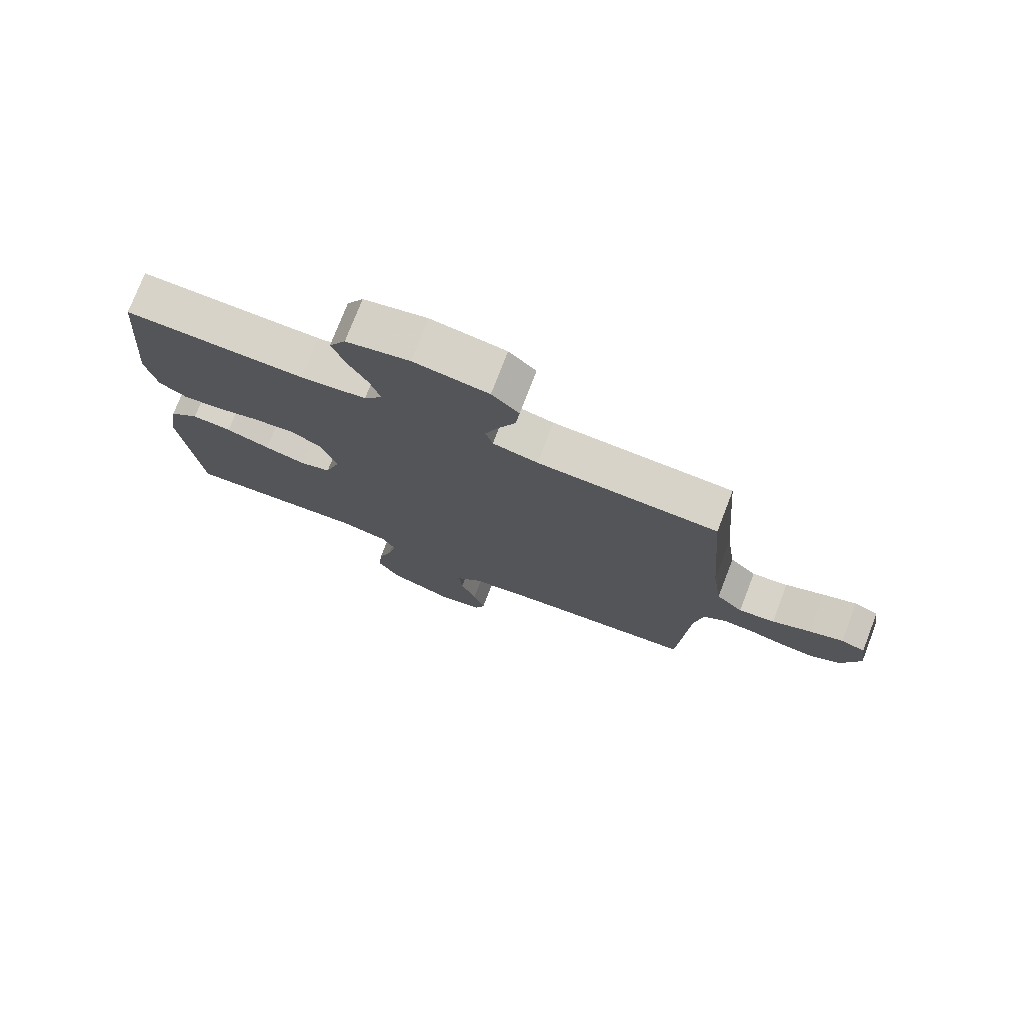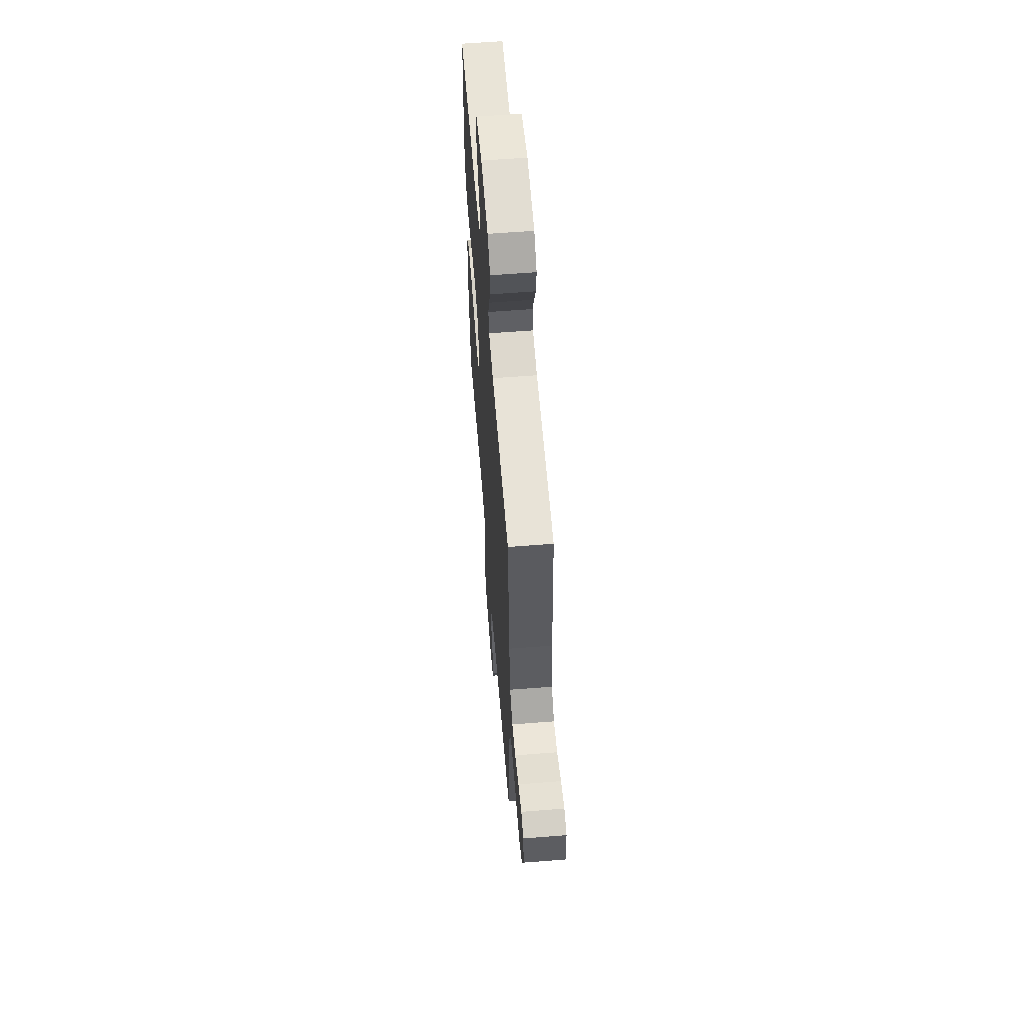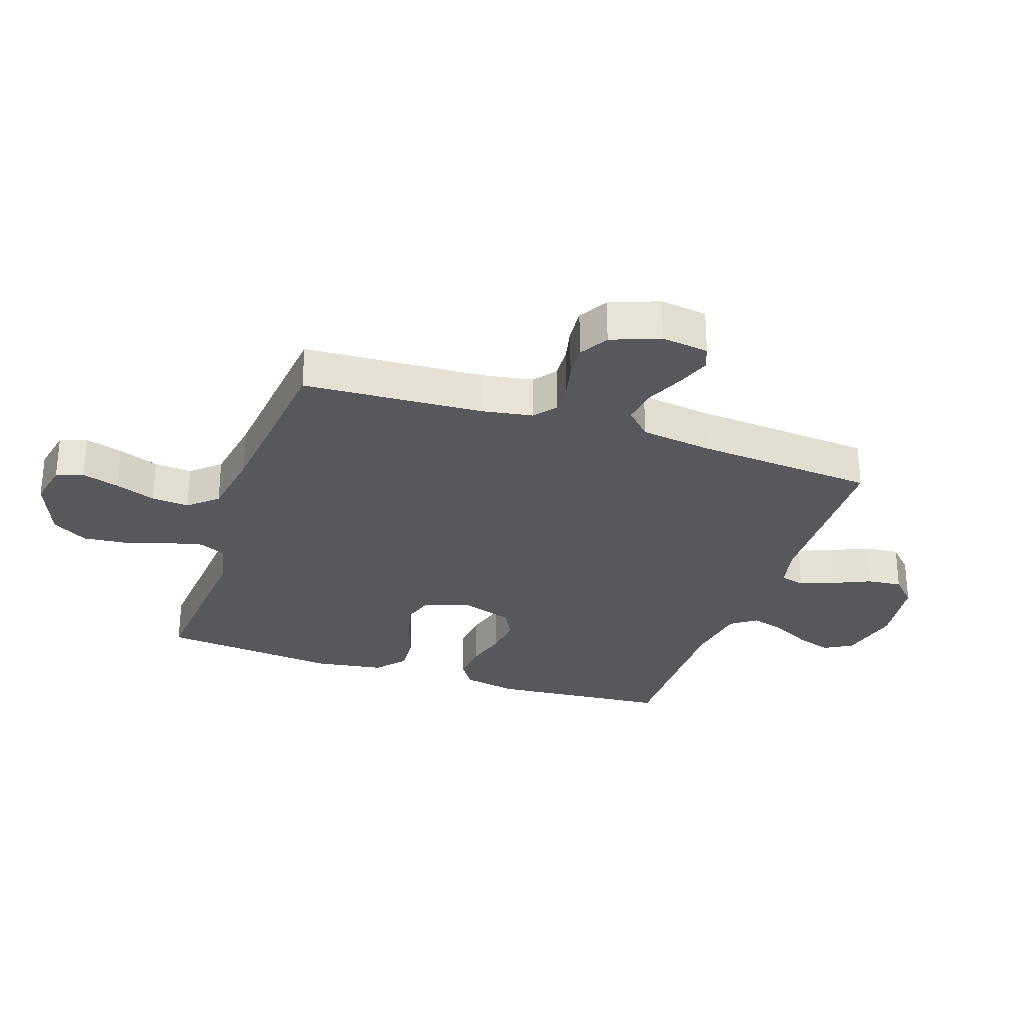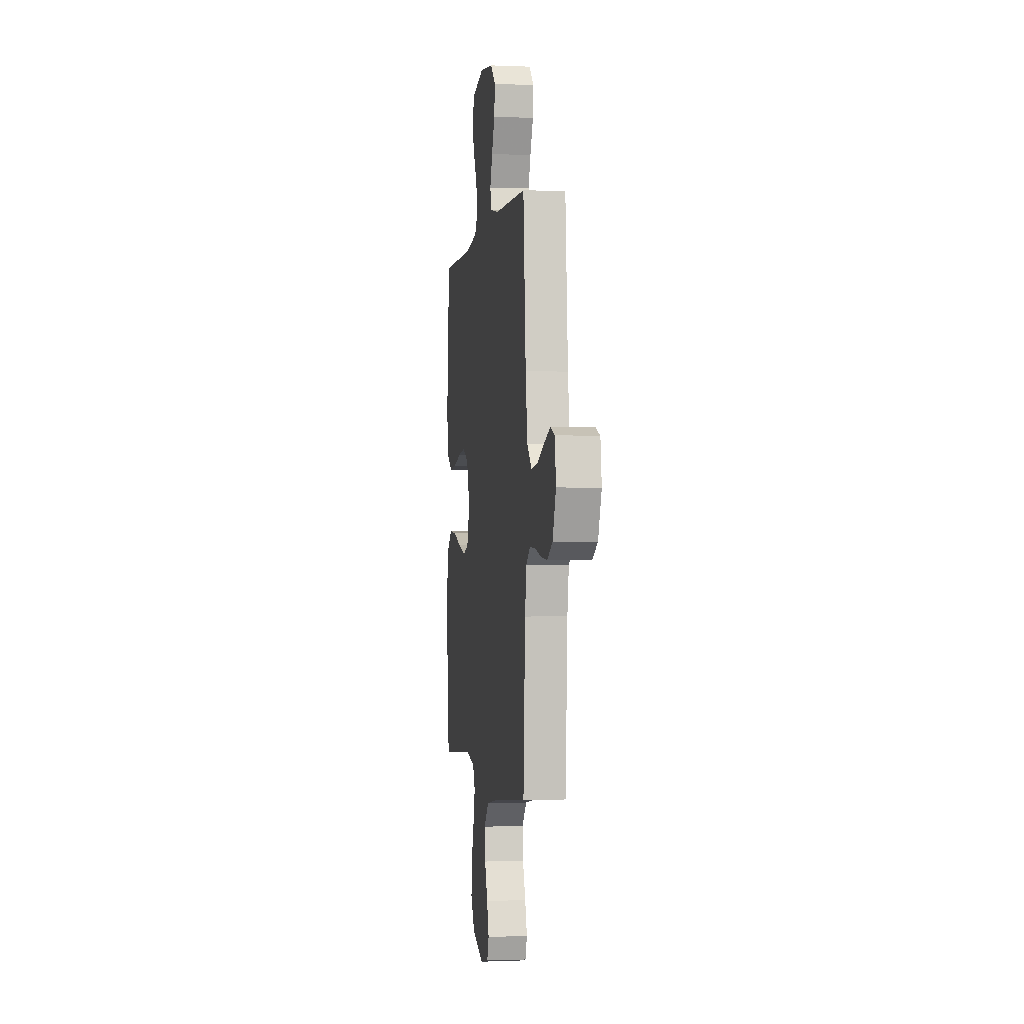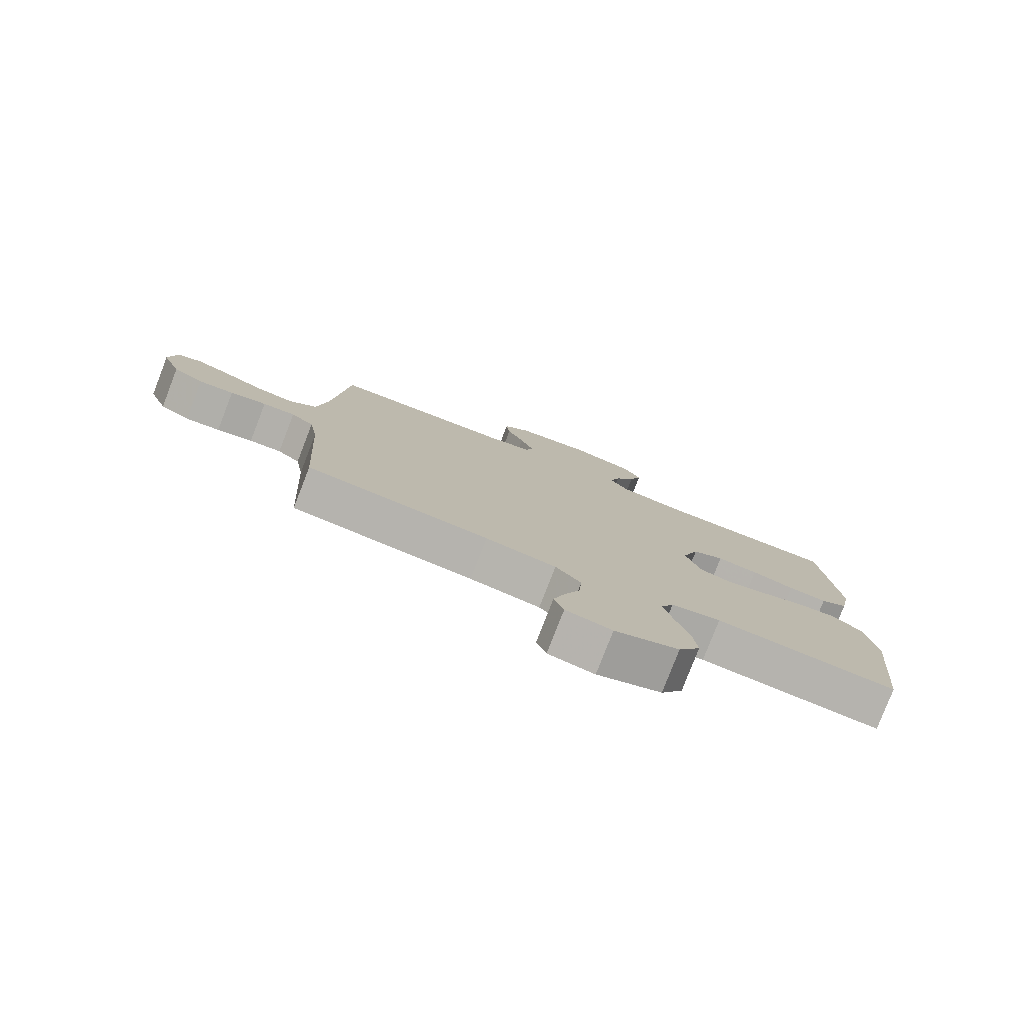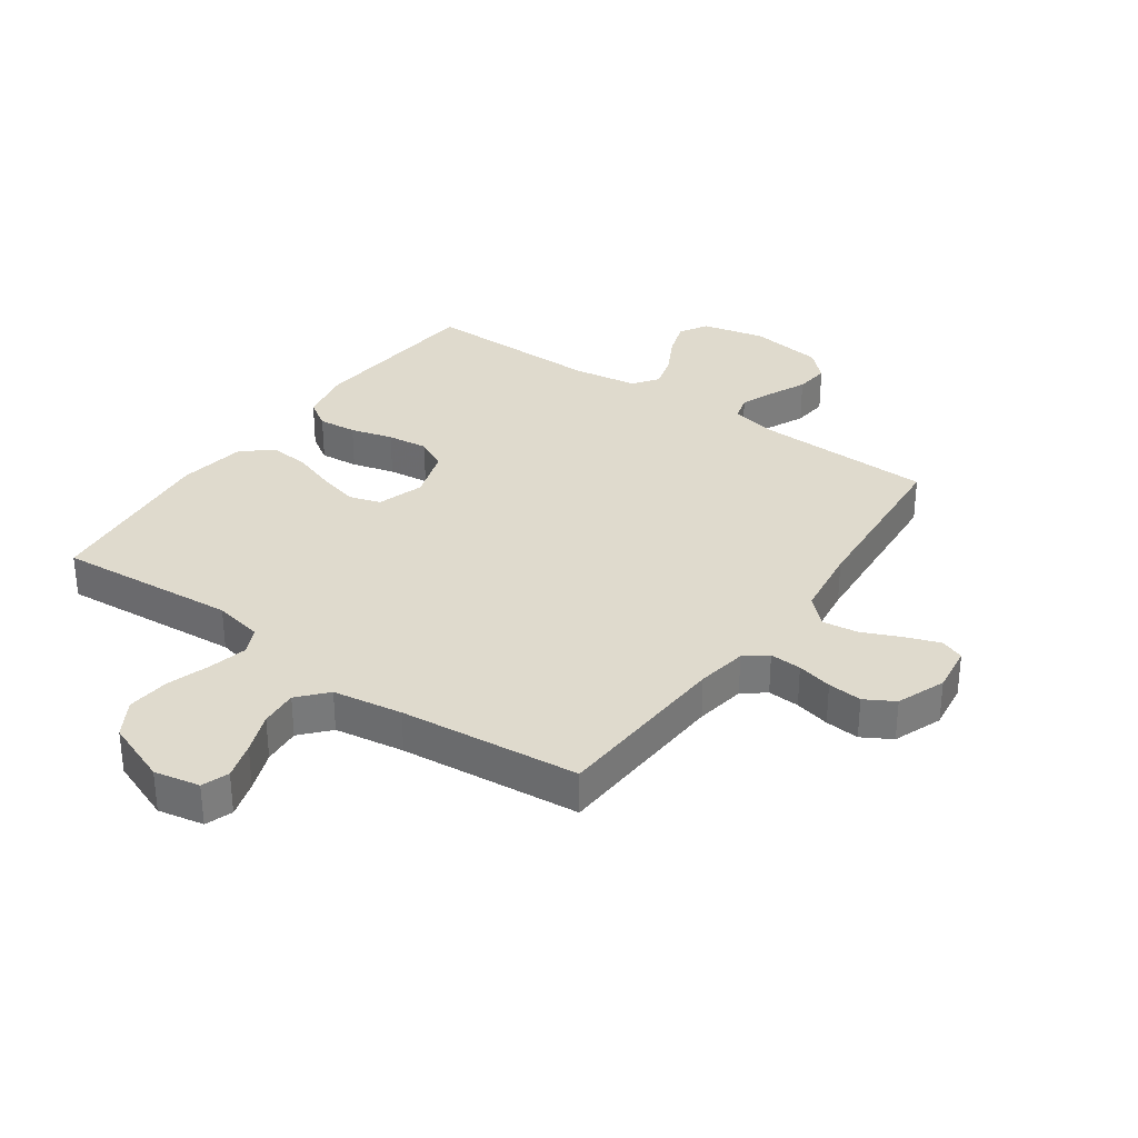
<metadata>
{"format":"obj","ext":"obj","renderer":"f3d","projection":"perspective","resolution":1024,"background":"white","views":[{"elev":76.0,"azim":-158.9,"up":"+Z"},{"elev":60.3,"azim":-94.6,"up":"+Z"},{"elev":-28.6,"azim":-108.8,"up":"+Y"},{"elev":-1.4,"azim":-98.6,"up":"+Z"},{"elev":-79.4,"azim":-21.2,"up":"+Z"},{"elev":32.6,"azim":-144.8,"up":"+Y"}]}
</metadata>
<code>
v -0.5 0.07 0.5
v -0.2 0.07 0.51
v -0.125 0.07 0.526
v -0.113 0.07 0.568
v -0.135 0.07 0.625
v -0.163 0.07 0.687
v -0.169 0.07 0.745
v -0.124 0.07 0.788
v 0 0.07 0.806
v 0.105 0.07 0.782
v 0.132 0.07 0.735
v 0.112 0.07 0.675
v 0.078 0.07 0.611
v 0.061 0.07 0.554
v 0.091 0.07 0.512
v 0.2 0.07 0.496
v 0.5 0.07 0.5
v 0.526 0.07 0.2
v 0.508 0.07 0.11
v 0.462 0.07 0.08
v 0.398 0.07 0.086
v 0.327 0.07 0.105
v 0.259 0.07 0.113
v 0.207 0.07 0.086
v 0.179 0.07 0
v 0.204 0.07 -0.078
v 0.256 0.07 -0.094
v 0.324 0.07 -0.076
v 0.397 0.07 -0.051
v 0.463 0.07 -0.045
v 0.512 0.07 -0.086
v 0.53 0.07 -0.2
v 0.5 0.07 -0.5
v 0.2 0.07 -0.477
v 0.118 0.07 -0.494
v 0.097 0.07 -0.539
v 0.112 0.07 -0.603
v 0.135 0.07 -0.675
v 0.142 0.07 -0.746
v 0.106 0.07 -0.806
v 0 0.07 -0.847
v -0.076 0.07 -0.832
v -0.092 0.07 -0.787
v -0.073 0.07 -0.725
v -0.047 0.07 -0.657
v -0.042 0.07 -0.594
v -0.084 0.07 -0.547
v -0.2 0.07 -0.529
v -0.5 0.07 -0.5
v -0.517 0.07 -0.2
v -0.531 0.07 -0.116
v -0.568 0.07 -0.087
v -0.621 0.07 -0.09
v -0.68 0.07 -0.104
v -0.737 0.07 -0.109
v -0.786 0.07 -0.081
v -0.817 0.07 0
v -0.806 0.07 0.079
v -0.766 0.07 0.094
v -0.709 0.07 0.073
v -0.645 0.07 0.045
v -0.585 0.07 0.037
v -0.541 0.07 0.08
v -0.524 0.07 0.2
v -0.5 0 0.5
v -0.2 0 0.51
v -0.125 0 0.526
v -0.113 0 0.568
v -0.135 0 0.625
v -0.163 0 0.687
v -0.169 0 0.745
v -0.124 0 0.788
v 0 0 0.806
v 0.105 0 0.782
v 0.132 0 0.735
v 0.112 0 0.675
v 0.078 0 0.611
v 0.061 0 0.554
v 0.091 0 0.512
v 0.2 0 0.496
v 0.5 0 0.5
v 0.526 0 0.2
v 0.508 0 0.11
v 0.462 0 0.08
v 0.398 0 0.086
v 0.327 0 0.105
v 0.259 0 0.113
v 0.207 0 0.086
v 0.179 0 0
v 0.204 0 -0.078
v 0.256 0 -0.094
v 0.324 0 -0.076
v 0.397 0 -0.051
v 0.463 0 -0.045
v 0.512 0 -0.086
v 0.53 0 -0.2
v 0.5 0 -0.5
v 0.2 0 -0.477
v 0.118 0 -0.494
v 0.097 0 -0.539
v 0.112 0 -0.603
v 0.135 0 -0.675
v 0.142 0 -0.746
v 0.106 0 -0.806
v 0 0 -0.847
v -0.076 0 -0.832
v -0.092 0 -0.787
v -0.073 0 -0.725
v -0.047 0 -0.657
v -0.042 0 -0.594
v -0.084 0 -0.547
v -0.2 0 -0.529
v -0.5 0 -0.5
v -0.517 0 -0.2
v -0.531 0 -0.116
v -0.568 0 -0.087
v -0.621 0 -0.09
v -0.68 0 -0.104
v -0.737 0 -0.109
v -0.786 0 -0.081
v -0.817 0 0
v -0.806 0 0.079
v -0.766 0 0.094
v -0.709 0 0.073
v -0.645 0 0.045
v -0.585 0 0.037
v -0.541 0 0.08
v -0.524 0 0.2
f 59 60 61
f 58 59 61
f 57 58 61
f 56 57 61
f 55 56 61
f 54 55 61
f 53 54 61
f 52 53 61 62
f 51 52 62 63
f 48 49 50
f 51 63 64
f 50 51 64
f 48 50 64
f 47 48 64
f 43 44 45
f 42 43 45
f 41 42 45
f 40 41 45
f 39 40 45
f 38 39 45
f 37 38 45
f 36 37 45 46
f 64 1 2
f 47 64 2
f 46 47 2
f 36 46 2
f 35 36 2
f 32 33 34
f 31 32 34
f 30 31 34
f 29 30 34
f 28 29 34
f 20 21 22
f 19 20 22
f 18 19 22
f 17 18 22
f 16 17 22
f 15 16 22 23
f 14 15 23 24
f 11 12 13
f 10 11 13
f 9 10 13
f 8 9 13
f 7 8 13
f 6 7 13
f 5 6 13
f 4 5 13 14
f 14 24 25
f 4 14 25
f 3 4 25
f 27 28 34 35
f 26 27 35
f 25 26 35
f 3 25 35
f 2 3 35
f 125 124 123
f 125 123 122
f 125 122 121
f 125 121 120
f 125 120 119
f 125 119 118
f 125 118 117
f 126 125 117 116
f 127 126 116 115
f 114 113 112
f 128 127 115
f 128 115 114
f 128 114 112
f 128 112 111
f 109 108 107
f 109 107 106
f 109 106 105
f 109 105 104
f 109 104 103
f 109 103 102
f 109 102 101
f 110 109 101 100
f 66 65 128
f 66 128 111
f 66 111 110
f 66 110 100
f 66 100 99
f 98 97 96
f 98 96 95
f 98 95 94
f 98 94 93
f 98 93 92
f 86 85 84
f 86 84 83
f 86 83 82
f 86 82 81
f 86 81 80
f 87 86 80 79
f 88 87 79 78
f 77 76 75
f 77 75 74
f 77 74 73
f 77 73 72
f 77 72 71
f 77 71 70
f 77 70 69
f 78 77 69 68
f 89 88 78
f 89 78 68
f 89 68 67
f 99 98 92 91
f 99 91 90
f 99 90 89
f 99 89 67
f 99 67 66
f 1 65 66 2
f 2 66 67 3
f 3 67 68 4
f 4 68 69 5
f 5 69 70 6
f 6 70 71 7
f 7 71 72 8
f 8 72 73 9
f 9 73 74 10
f 10 74 75 11
f 11 75 76 12
f 12 76 77 13
f 13 77 78 14
f 14 78 79 15
f 15 79 80 16
f 16 80 81 17
f 17 81 82 18
f 18 82 83 19
f 19 83 84 20
f 20 84 85 21
f 21 85 86 22
f 22 86 87 23
f 23 87 88 24
f 24 88 89 25
f 25 89 90 26
f 26 90 91 27
f 27 91 92 28
f 28 92 93 29
f 29 93 94 30
f 30 94 95 31
f 31 95 96 32
f 32 96 97 33
f 33 97 98 34
f 34 98 99 35
f 35 99 100 36
f 36 100 101 37
f 37 101 102 38
f 38 102 103 39
f 39 103 104 40
f 40 104 105 41
f 41 105 106 42
f 42 106 107 43
f 43 107 108 44
f 44 108 109 45
f 45 109 110 46
f 46 110 111 47
f 47 111 112 48
f 48 112 113 49
f 49 113 114 50
f 50 114 115 51
f 51 115 116 52
f 52 116 117 53
f 53 117 118 54
f 54 118 119 55
f 55 119 120 56
f 56 120 121 57
f 57 121 122 58
f 58 122 123 59
f 59 123 124 60
f 60 124 125 61
f 61 125 126 62
f 62 126 127 63
f 63 127 128 64
f 64 128 65 1

</code>
